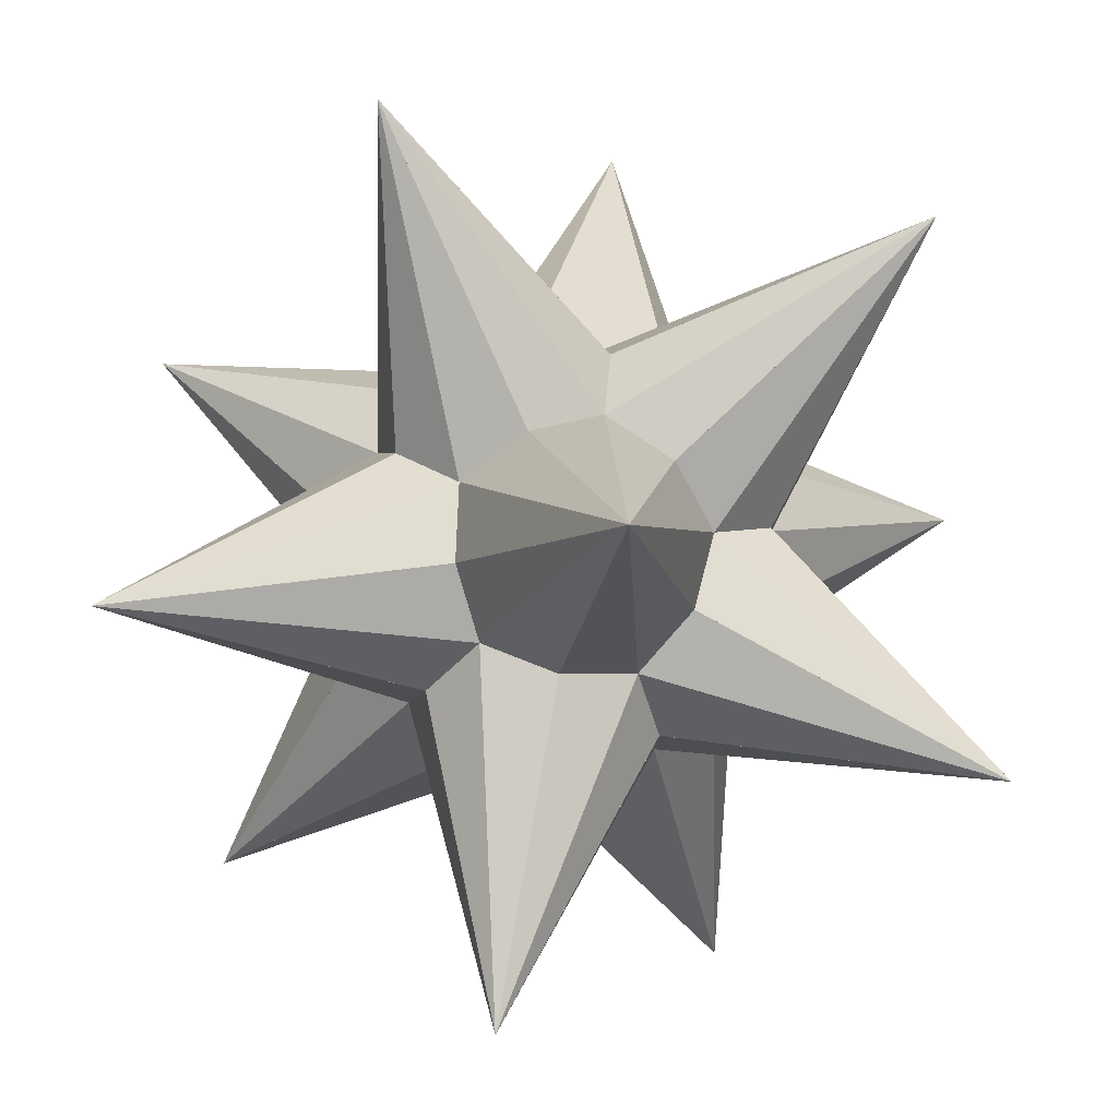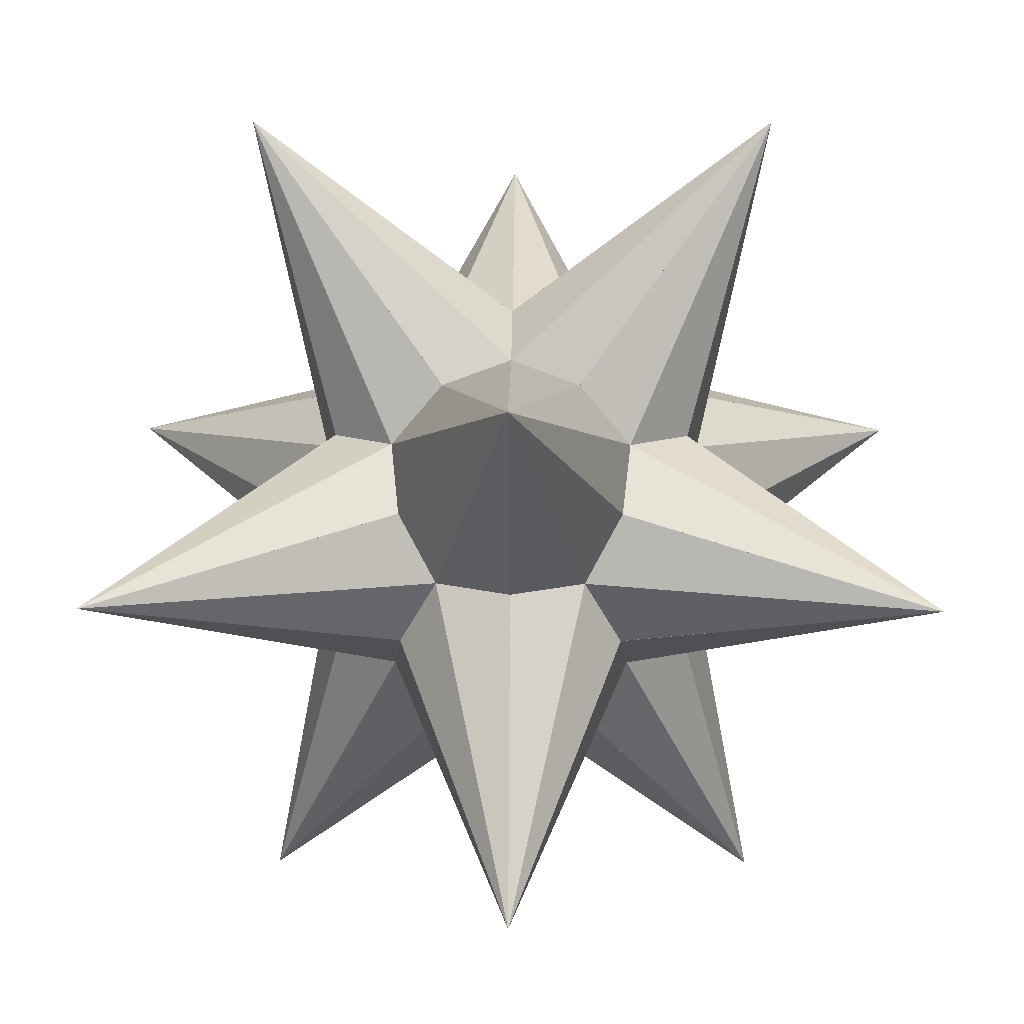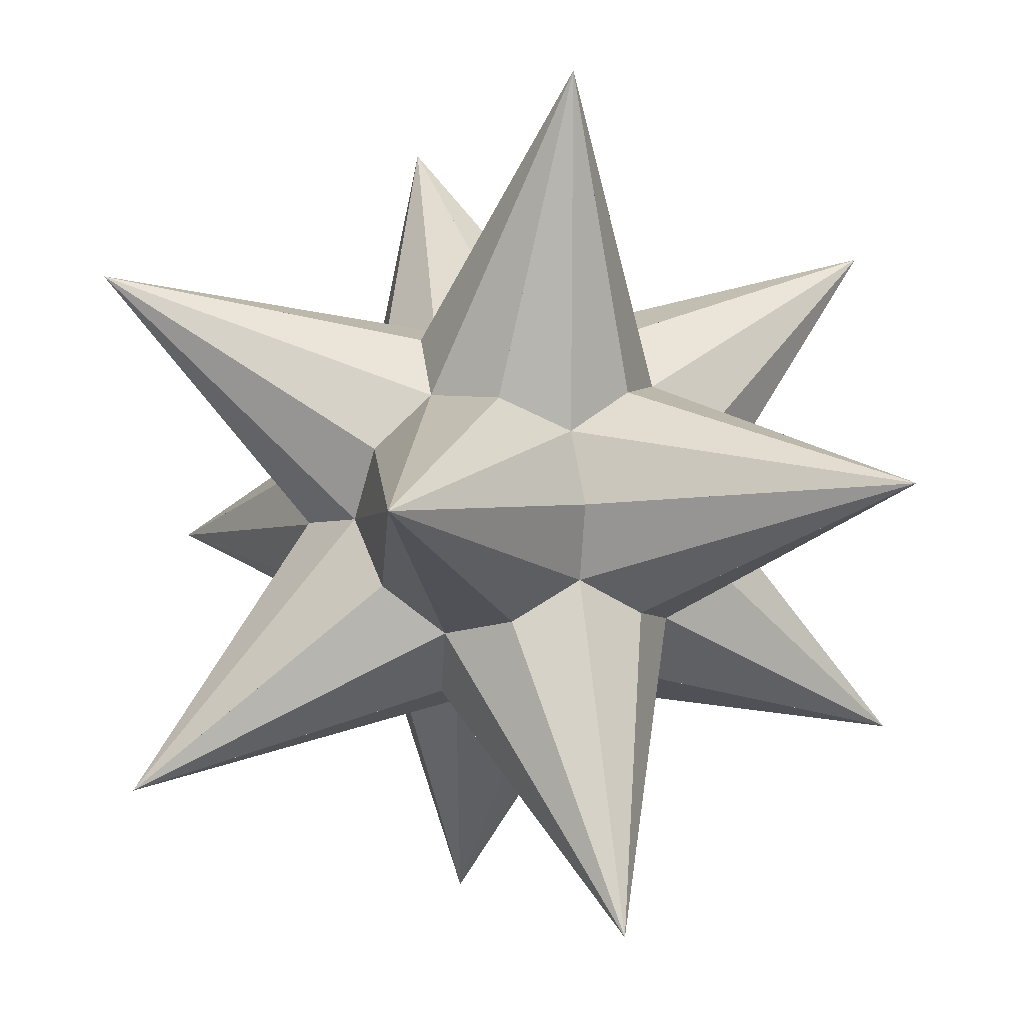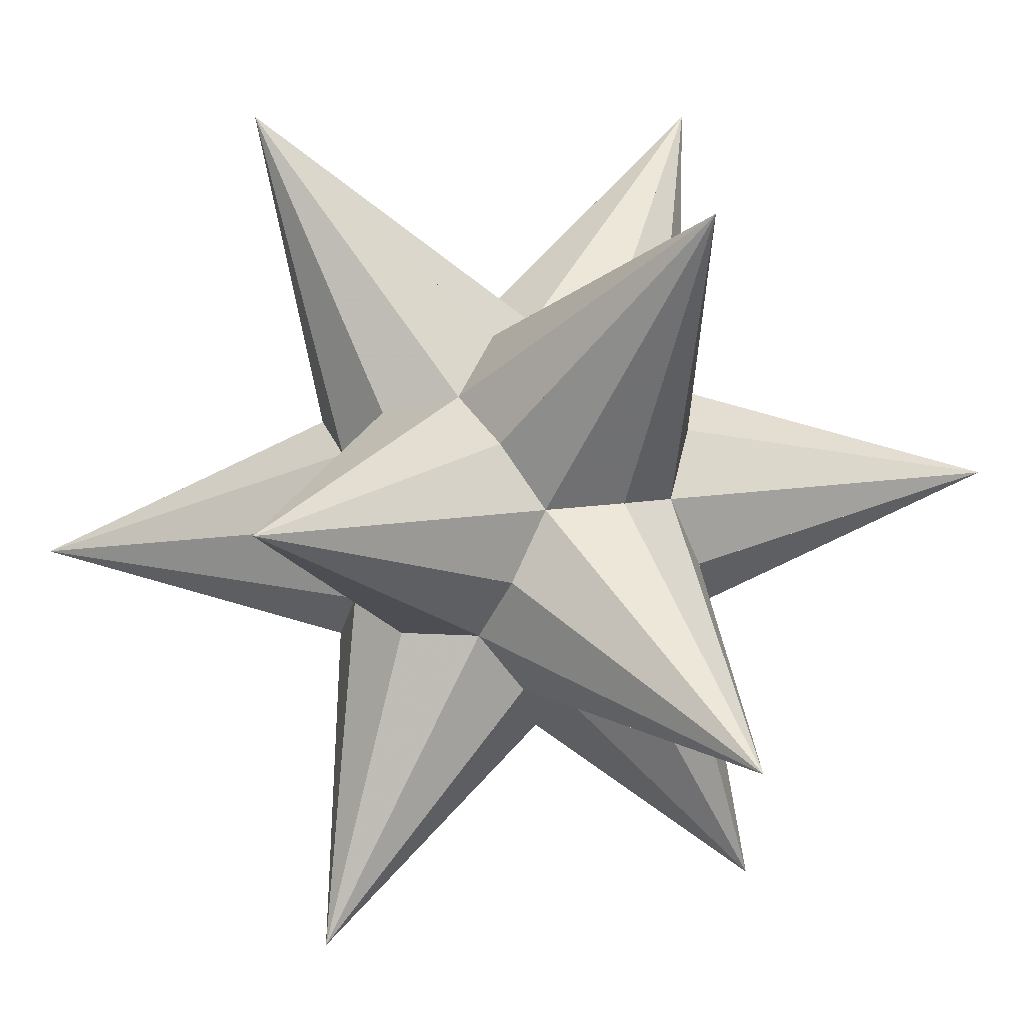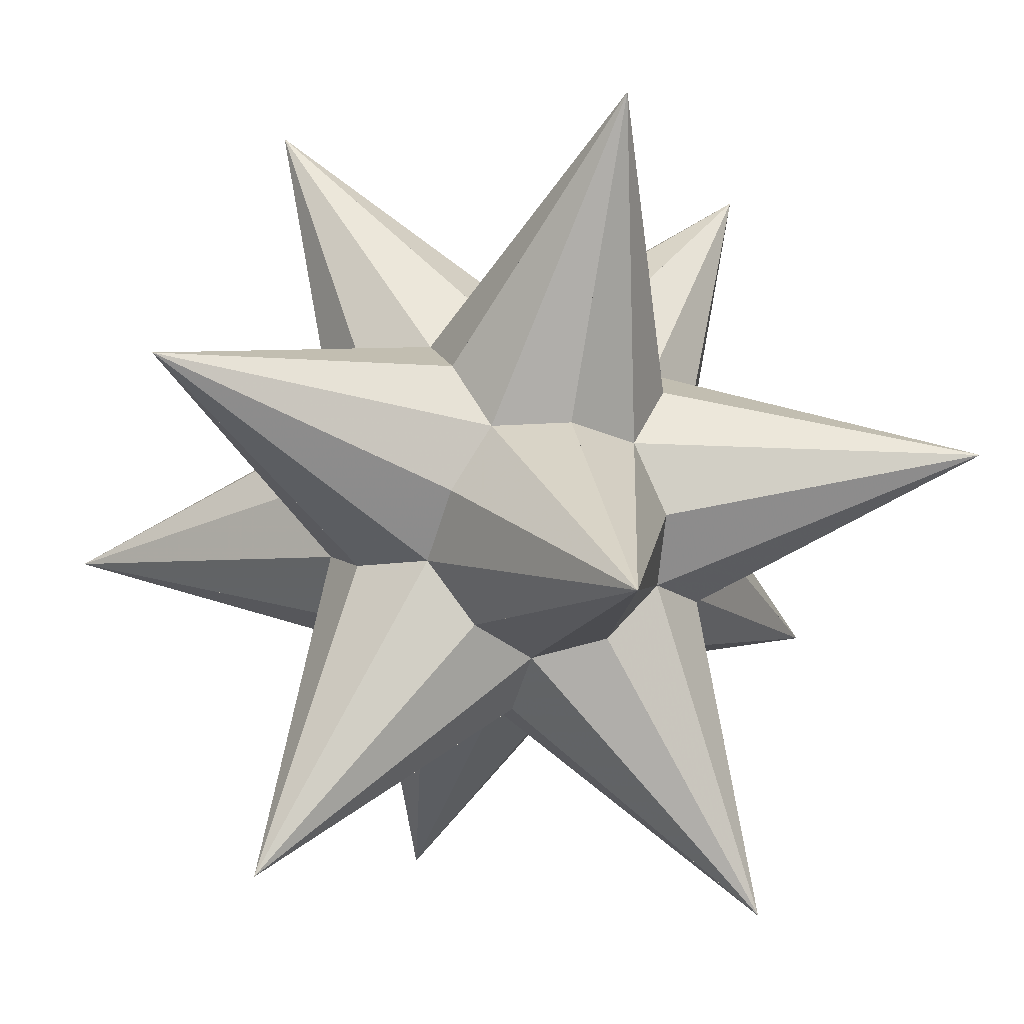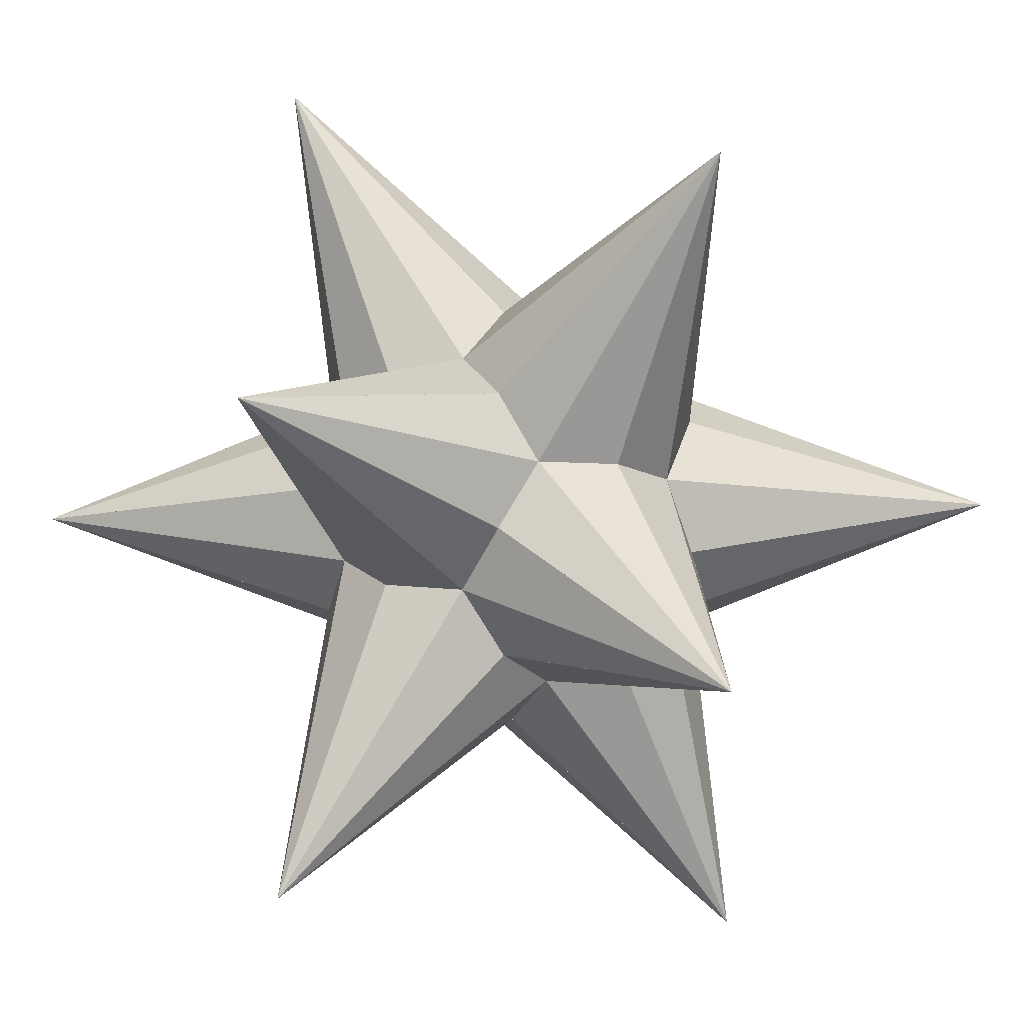
<metadata>
{"format":"obj","ext":"obj","renderer":"f3d","projection":"perspective","resolution":1024,"background":"white","views":[{"elev":-62.1,"azim":-12.5,"up":"+Y"},{"elev":21.5,"azim":-179.5,"up":"+Z"},{"elev":-60.8,"azim":114.8,"up":"+Z"},{"elev":-71.7,"azim":153.4,"up":"+Z"},{"elev":-24.4,"azim":164.7,"up":"+Z"},{"elev":-14.0,"azim":-28.1,"up":"+Z"}]}
</metadata>
<code>
v 2.427 0 -3.927
v -2.427 0 3.927
v -2.427 0 -3.927
v 3.927 2.427 0
v 3.927 -2.427 0
v -3.927 2.427 0
v -3.927 -2.427 0
v 0 3.927 2.427
v 0 3.927 -2.427
v 0 -3.927 2.427
v 0 -3.927 -2.427
v 0 0.691 1.809
v 0 0.691 -1.809
v 0 -0.691 1.809
v 0 -0.691 -1.809
v 1.809 0 0.691
v 1.809 0 -0.691
v -1.809 0 0.691
v -1.809 0 -0.691
v 0.691 1.809 0
v 0.691 -1.809 0
v -0.691 1.809 0
v -0.691 -1.809 0
v 1.118 1.118 1.118
v 1.118 1.118 -1.118
v 1.118 -1.118 1.118
v 1.118 -1.118 -1.118
v -1.118 1.118 1.118
v -1.118 1.118 -1.118
v -1.118 -1.118 1.118
v -1.118 -1.118 -1.118
v 2.427 0 3.927
v -0.87 0 1.408
v 0 1.408 0.87
v 1.408 0.87 0
v 1.408 -0.87 0
v 0 -1.408 0.87
v -0.87 0 -1.408
v 0 -1.408 -0.87
v 0 1.408 -0.87
v -1.408 -0.87 0
v -1.408 0.87 0
v 0.87 0 -1.408
v 0.87 0 1.408
f 33 18 6 14 32
f 33 14 6 18 32
f 34 22 9 12 32
f 34 12 9 22 32
f 35 25 1 24 32
f 35 24 1 25 32
f 36 27 11 16 32
f 36 16 11 27 32
f 37 23 7 26 32
f 37 26 7 23 32
f 38 19 7 13 1
f 38 13 7 19 1
f 39 23 10 15 1
f 39 15 10 23 1
f 36 26 32 27 1
f 36 27 32 26 1
f 35 24 8 17 1
f 35 17 8 24 1
f 40 22 6 25 1
f 40 25 6 22 1
f 44 16 5 12 2
f 44 12 5 16 2
f 37 21 11 14 2
f 37 14 11 21 2
f 41 31 3 30 2
f 41 30 3 31 2
f 42 29 9 18 2
f 42 18 9 29 2
f 34 20 4 28 2
f 34 28 4 20 2
f 43 17 4 15 3
f 43 15 4 17 3
f 40 20 8 13 3
f 40 13 8 20 3
f 42 28 2 29 3
f 42 29 2 28 3
f 41 30 10 19 3
f 41 19 10 30 3
f 39 21 5 31 3
f 39 31 5 21 3
f 44 14 2 16 4
f 44 16 2 14 4
f 34 28 6 24 4
f 34 24 6 28 4
f 40 29 3 20 4
f 40 20 3 29 4
f 43 15 11 25 4
f 43 25 11 15 4
f 36 21 10 17 4
f 36 17 10 21 4
f 44 12 8 26 5
f 44 26 8 12 5
f 35 20 9 16 5
f 35 16 9 20 5
f 43 13 3 17 5
f 43 17 3 13 5
f 39 31 7 27 5
f 39 27 7 31 5
f 37 30 2 21 5
f 37 21 2 30 5
f 33 14 10 28 6
f 33 28 10 14 6
f 41 23 11 18 6
f 41 18 11 23 6
f 38 15 1 19 6
f 38 19 1 15 6
f 40 25 4 29 6
f 40 29 4 25 6
f 34 24 32 22 6
f 34 22 32 24 6
f 33 12 32 18 7
f 33 18 32 12 7
f 37 26 5 30 7
f 37 30 5 26 7
f 39 27 1 23 7
f 39 23 1 27 7
f 38 13 9 31 7
f 38 31 9 13 7
f 42 22 8 19 7
f 42 19 8 22 7
f 40 13 1 22 8
f 40 22 1 13 8
f 35 17 5 20 8
f 35 20 5 17 8
f 44 26 10 24 8
f 44 24 10 26 8
f 33 30 7 12 8
f 33 12 7 30 8
f 42 19 3 28 8
f 42 28 3 19 8
f 34 12 2 20 9
f 34 20 2 12 9
f 42 18 7 22 9
f 42 22 7 18 9
f 38 31 11 29 9
f 38 29 11 31 9
f 43 27 5 13 9
f 43 13 5 27 9
f 35 16 32 25 9
f 35 25 32 16 9
f 39 15 3 21 10
f 39 21 3 15 10
f 41 19 6 23 10
f 41 23 6 19 10
f 33 28 8 30 10
f 33 30 8 28 10
f 44 24 4 14 10
f 44 14 4 24 10
f 36 17 1 26 10
f 36 26 1 17 10
f 37 14 32 23 11
f 37 23 32 14 11
f 36 16 4 21 11
f 36 21 4 16 11
f 43 25 9 27 11
f 43 27 9 25 11
f 38 29 6 15 11
f 38 15 6 29 11
f 41 18 2 31 11
f 41 31 2 18 11

</code>
